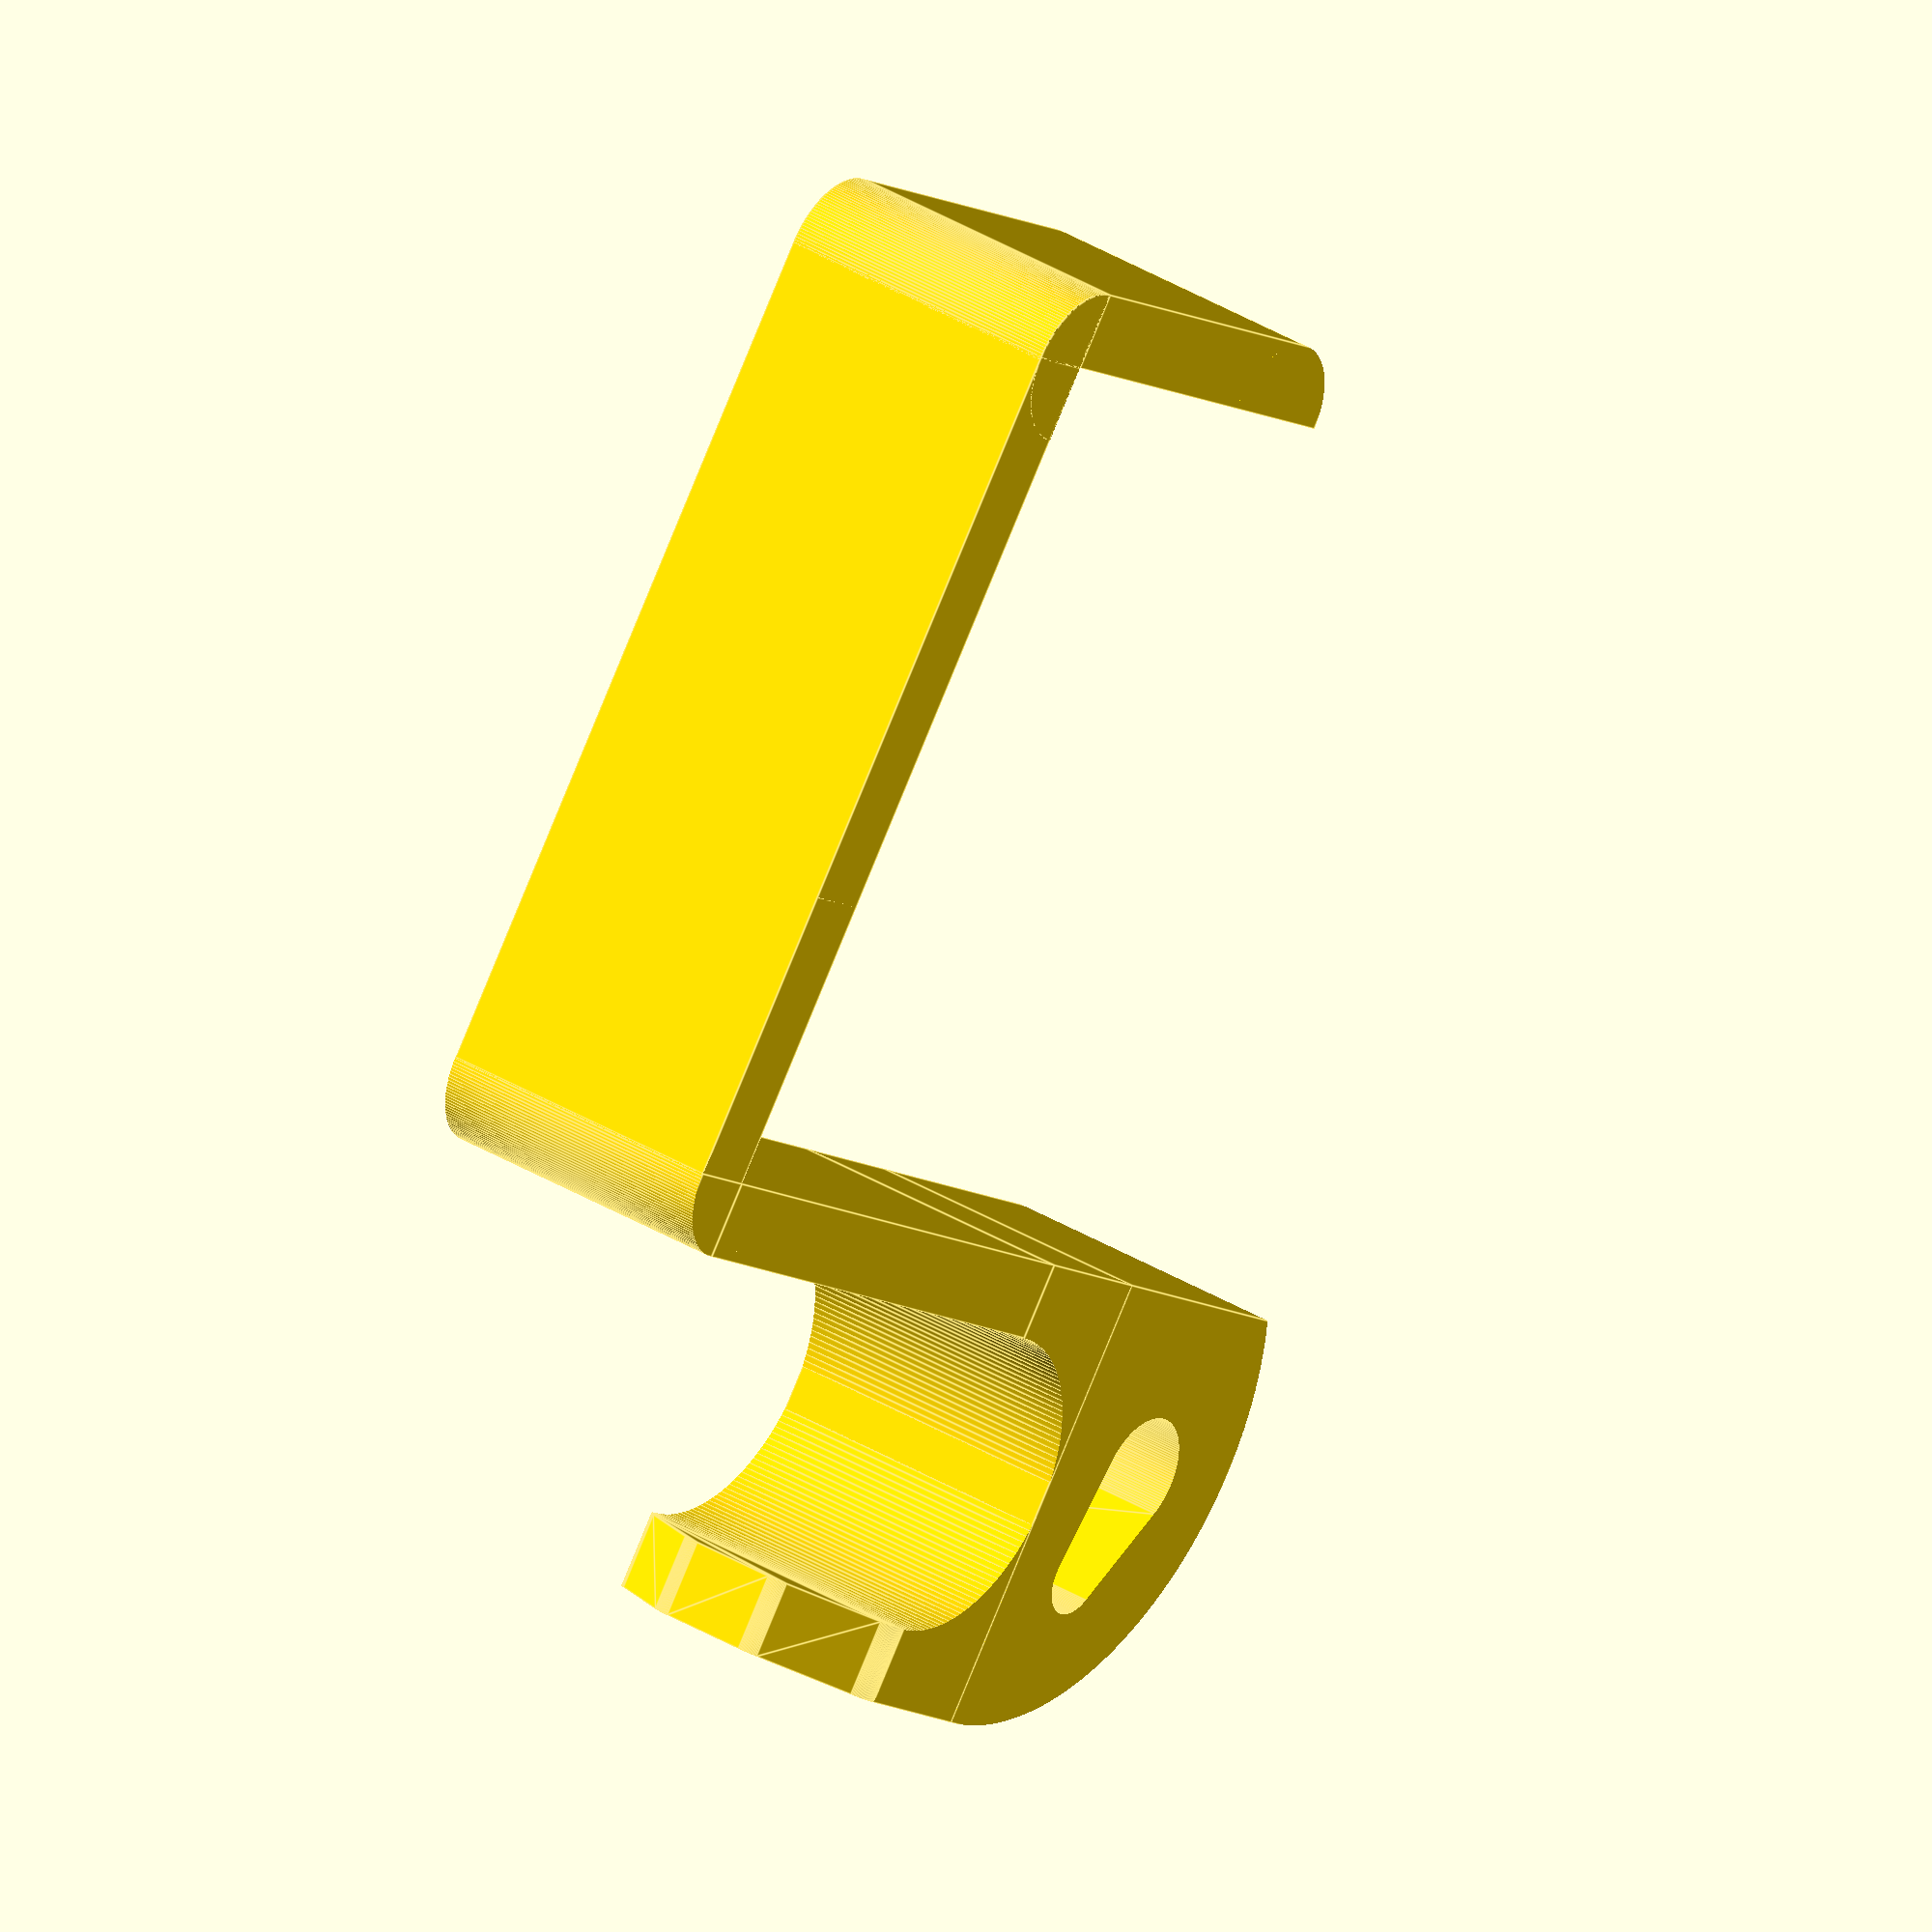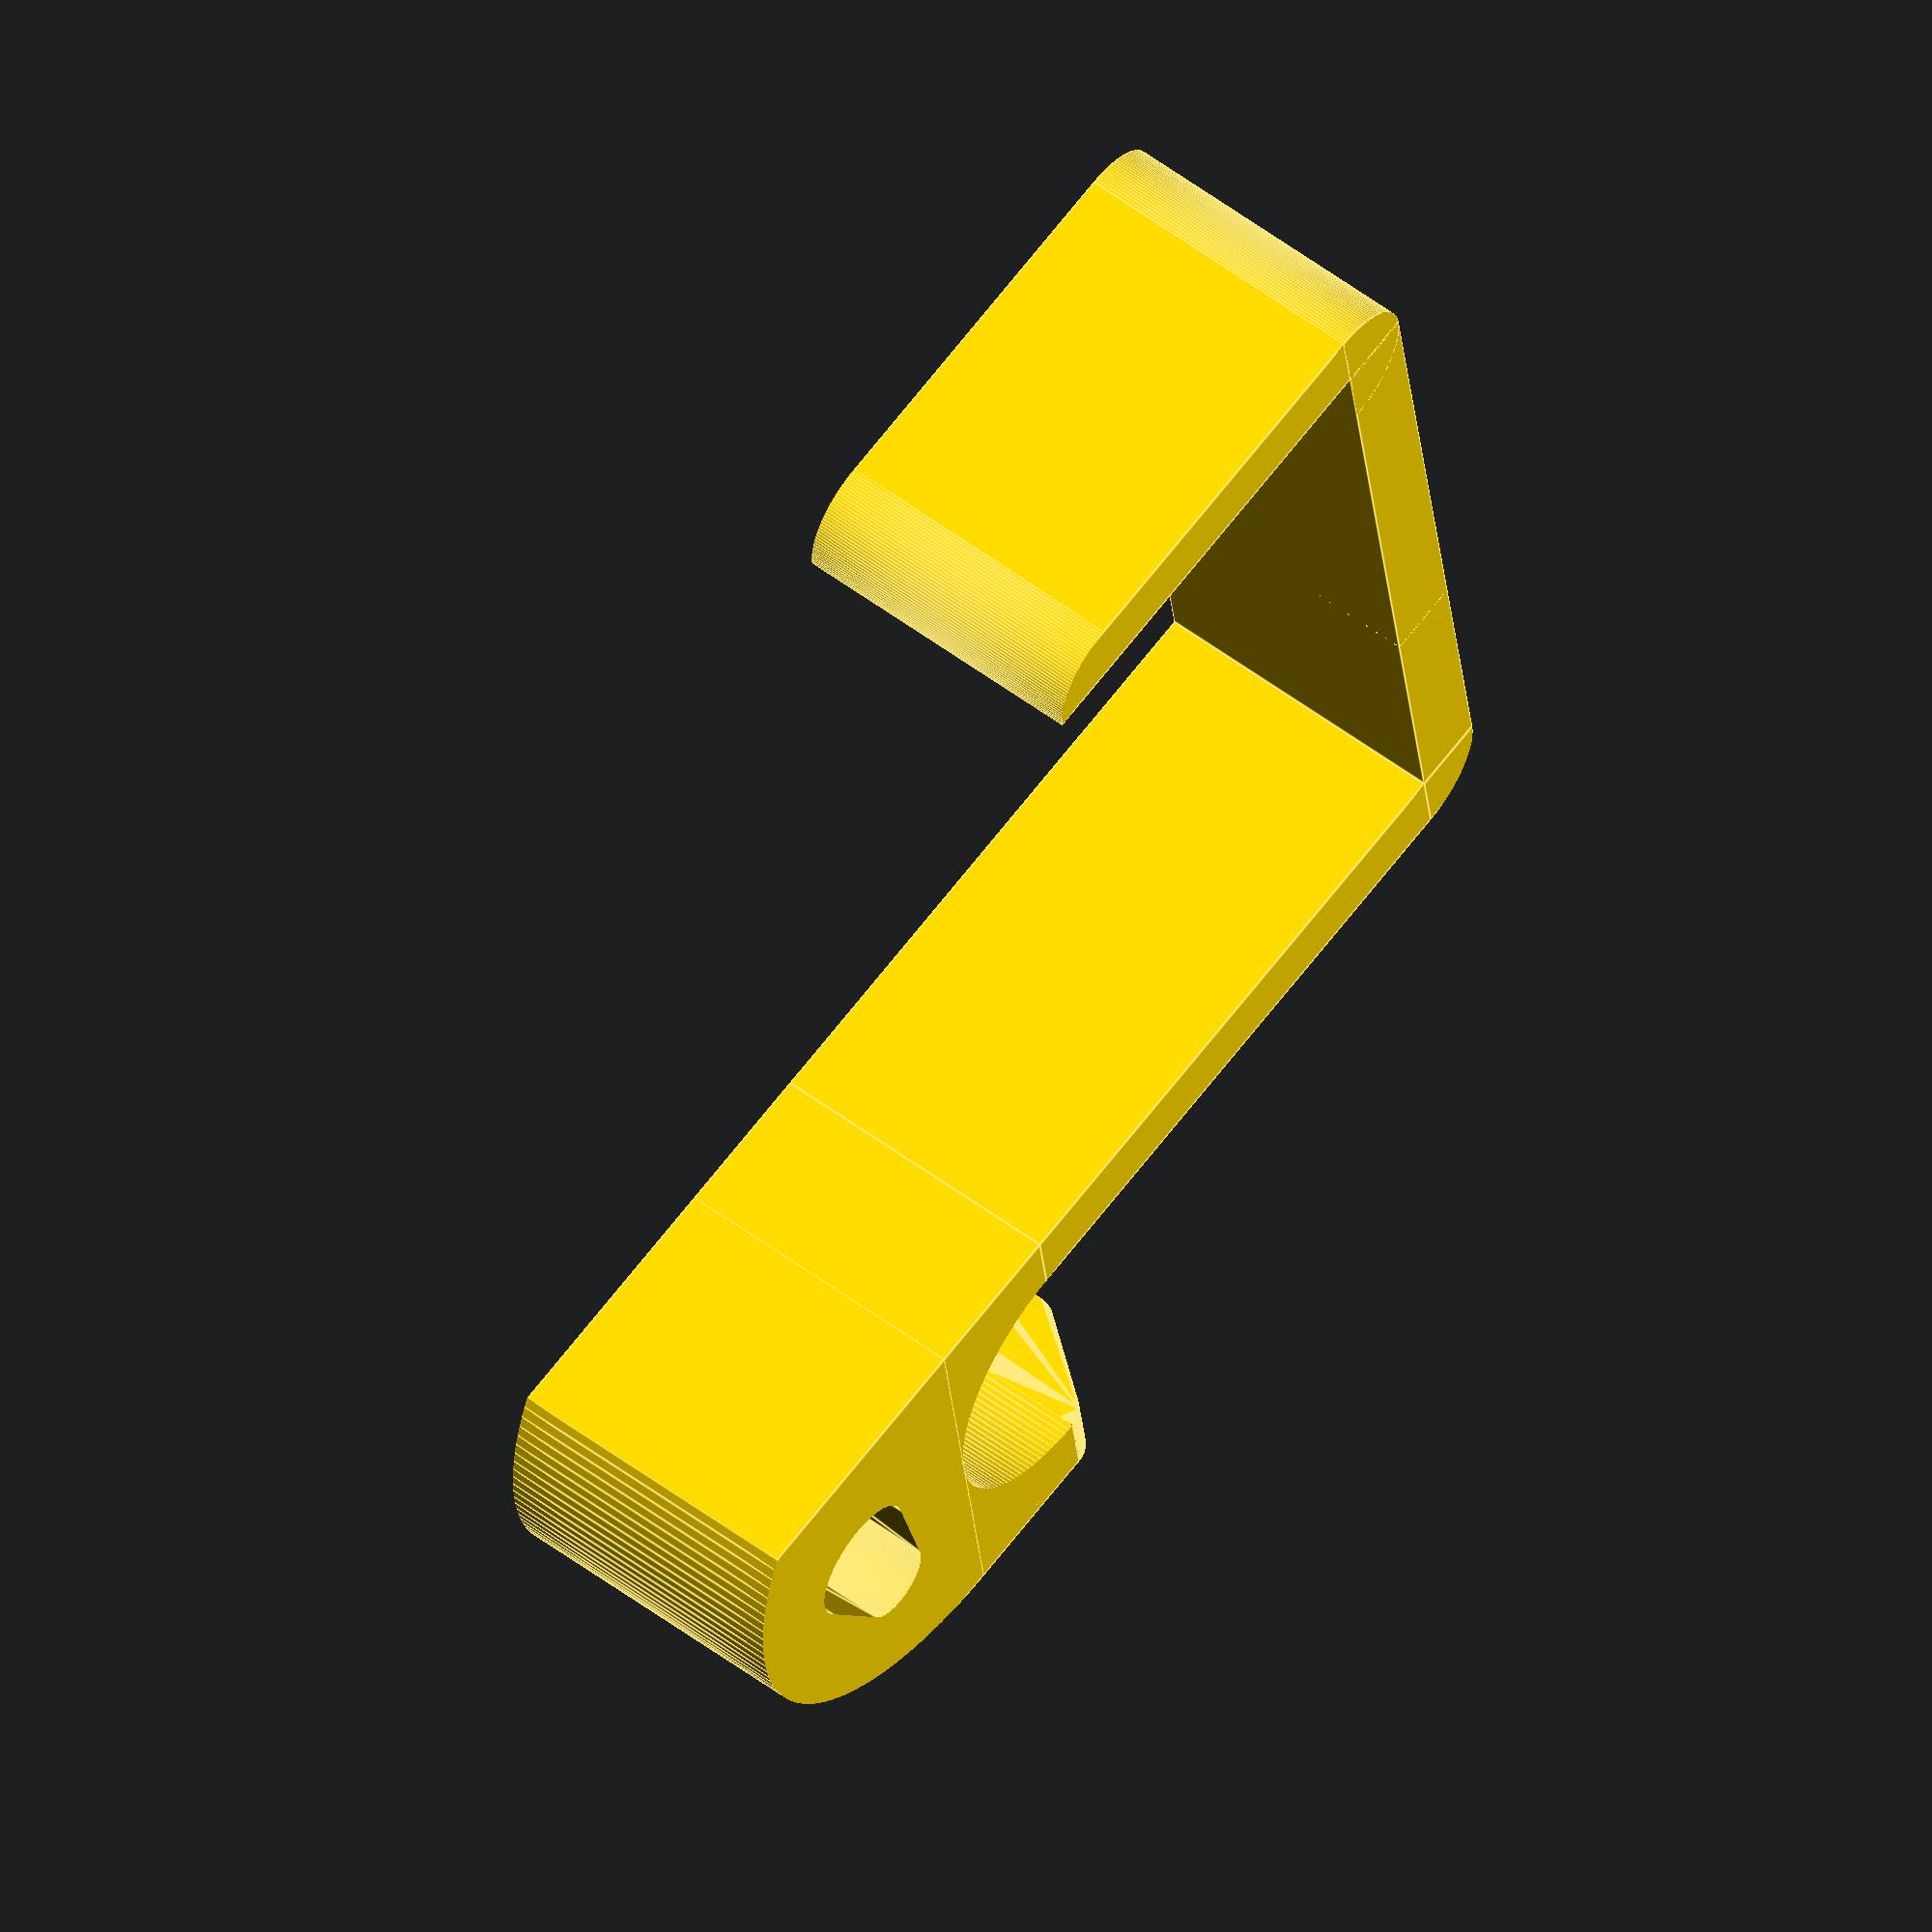
<openscad>
/*----------------------------------------------------------------------------*/
/*-------                         INFORMATIONS                        --------*/
/*----------------------------------------------------------------------------*/
/*----------------------------------------------------------------------------*/

// CUSTOMIZABLE U-HOOK (parametric and very strong hook)
// by Serge Payen, January 2016
// www.sergepayen.fr/en/parametric-u-hook
// "customizable_u_hook" is licenced under Creative Commons :
// Attribution-NonCommercial-ShareAlike 4.0 International (CC BY-NC-SA 4.0)
// http://creativecommons.org/licenses/by-nc-sa/4.0/

// HOW TO USE THIS FILE :

// -- Solution 1 :
// Open this file with OpenScad software (free and open-source)
// http://www.openscad.org/downloads.html
// Choose your parameters in the SETTINGS chapter (see below)
// Press F5 to compile and see the resulting hook
// Check your hook's global size in the console window (below viewing area)
// If OK, press F6 to render
// Go to : File => Export => Export as STL : choose filename and location
// Save the STL file of your customized hook
// Send this STL file to your 3D printer

// -- Solution 2 :
// This file had been optimized for Thingiverse Customizer
// You will need to have a Thingiverse Account, then :
// Go to object's page on Thingiverse
// Click on the button "Open in Customizer"
// Choose your settings in parameters tabs
// Save the STL file of your customized hook
// Send this STL file to your 3D printer



/*----------------------------------------------------------------------------*/
/*-------                           SETTINGS                          --------*/
/*----------------------------------------------------------------------------*/

/* [HOOK SHAPE] */

// Choose between classic hook with screw-holes (0) or "bracket" system (1)
bracket=1; // [0, 1]

// Choose between square (0) and round bracket (1)
bracket_round=0; // [0, 1]

// Choose to have a second hook (1) or not (0)
second_hook=0; // [0, 1]



/* [MAIN HOOK SIZE] */

// Intern diameter of hook's main U shape
hook_size=10; // [0.1:250]

// Hook's "thickness" = object's width = print's height
thickness=10; // [0.1:250]



/* [SECOND HOOK] */

// Lenght of second hook. Good values are around "Hook Size" x 0.75
second_hook_lenght=30; // [0.1:200]

// Angle of second hook. Best is between 45° and 65°.
second_hook_angle=55; // [0:90]



/* [SPACERS] */

// Space between main hook and bottom screw
spacer_1=20; // [0:200]

// Space between bottom screw and secondary hook
spacer_2=0; // [0:200]

// Space between second hook and top screw
spacer_3=0; // [0:200]

// Space between top screw and hook's rounded top
spacer_4=0; // [0:200]



/* [SCREW-HOLES] */

// Diameter of the screw you plan to use
screw_diam=3; // [0:0.5:20]

// Diameter of screw-head
screw_head=8; // [0:0.5:40]

// Screw-head height (deepness for screw-head hole)
screw_head_h=3; // [0:0.5:20]

// Tolerance, for screw easy-fitting
tolerance=0.5; // [0:0.1:10]



/* [BRACKET] */

// Bracket's main size
bracket_size=28; // [0:250]

// Bracket's back lenght
stop_lenght=15; // [0:250]

// Bracket Stiffness (only with square bracket)
bracket_stiffness=2.5; // [0:100]



/* [EXTRA SETTINGS] */

// Choose to have a screw-hole in square bracket (1), or not (0)
safety_screw=0; // [1, 0]

// Choose to have the hook's "triangle" extremity (1) or not (0)
extremity=1; // [1, 0]

// Choose to have screw-holes (1) or not (0)
screw_holes=0; // [1, 0]

// Choose to have the hook's rounded "top" (1) or not (0)
rounded_top=1; // [1, 0]



/*------------------------------------------------------------------------------

NOTE about GENERAL DIMENSIONS AND CUSTOM HEIGHTS SETTINGS :

To respect general shape's efficiency, global size is relative to "hook_size".
Change "hook_size" for a bigger or smaller hook, then choose more options.
Different values for "spacer_1,2,3,4" will change size on Y-axis.

When compiling, OpenScad will return the total dimensions in the console window.
Keep in mind the hook is printed "laying on his side" on print bed.
In the first few lines of console window (below viewing area), you can read :
ECHO : TOTAL_SIZE_ON_X_AXIS = x (total width : adjust "hook_size" and/or bracket)
ECHO : TOTAL_SIZE_ON_Y_AXIS = y (total lenght : adjust with "spacer_1/2/3/4")
ECHO : TOTAL_SIZE_ON_Z_AXIS = z (total height : adjust "thickness")
It will also return informations about all other strategic sizes.
Console will also display warning messages if some values are illogic.

------------------------------------------------------------------------------*/



/*----------------------------------------------------------------------------*/
/*-------                             CODE                            --------*/
/*----------------------------------------------------------------------------*/

/*____________________________________________________________________________*/
/* [HIDDEN] */
// shortcuts
stiffness=hook_size/4;
big_r=hook_size/5;
small_r=stiffness/2;
height_bottom=hook_size;
width_global=hook_size+stiffness*2;
half_width=width_global/2-stiffness/2;
screw_hole=screw_diam+tolerance*2;
screw_house=screw_head+tolerance*2;
bracket_move=bracket_size/2+width_global/2;
bracket_round_diam=bracket_size+stiffness*2;
min_height1=spacer_1+screw_house/2+stiffness;
min_height2=min_height1+spacer_2/2+screw_house/2;
min_height2_hg=spacer_1+stiffness+spacer_2/2;
min_height3=min_height2+spacer_3/2+spacer_2/2;
min_height3_hg=min_height2_hg+spacer_3/2+spacer_2/2;
min_height4=min_height3+spacer_4/2+spacer_3/2+screw_house;
min_height4_hg=min_height3_hg+spacer_3/2+spacer_4/2;
space_global=spacer_1+spacer_2+spacer_3+spacer_4;
$fn=150;

// remove specific colors for each module
color ("Gold")
translate ([hook_size/2,-hook_size/3,thickness/2])
rotate ([0,0,0])
uhook ();

echo (TOTAL_SIZE_ON_Z_AXIS=thickness);
echo (MAIN_HOOK_INTERN_DIAMETER=hook_size);

if (bracket)
{
    echo (BRACKET_SIZE=bracket_size);
    echo (BRACKET_STIFFNESS=bracket_stiffness);
    echo (STOP_LENGHT=stop_lenght);
}
else
{
    echo (SCREW_HOLES_DIAMETER=screw_diam);
    echo (SCREW_HEAD_DIAMETER=screw_head);
    echo (SCREW_HEAD_HEIGHT=screw_head_h);
}

if ((bracket)&&(safety_screw))
{
    echo (SAFETY_SCREW_DIAMETER=screw_diam);
    echo (SAFETY_SCREW_HEAD_DIAMETER=screw_head);
    echo (SAFETY_SCREW_HEAD_HEIGHT=screw_head_h);
}

if (second_hook)
{
    echo (SECOND_HOOK_LENGHT=second_hook_lenght);
    echo (SECOND_HOOK_ANGLE=second_hook_angle);
}






/*____________________________________________________________________________*/
// final union of all modules
module uhook ()
{
    union ()
    {

        // hook's base, this part don't depend on hook's type
        belly ();

        translate ([0,-height_bottom/2-stiffness,0])
        bottom ();

        translate ([half_width,stiffness,0])
        rotate ([0,90,0])
        tip ();



        // conditionnal part, depending on hook's type
        if (bracket)
        {
            translate ([-half_width,stiffness+spacer_1/2,0])
            addH1 ();
            translate ([-half_width,min_height2_hg,0])
            addH2 ();
        }
        else
        {
            translate ([-half_width,stiffness+spacer_1/2,0])
            addH1 ();
            translate ([-half_width,min_height1,0])
            screw ();
            translate ([-half_width,min_height2,0])
            addH2 ();
        }

        if ((bracket)&&(second_hook))
        {
            translate ([-width_global/2,min_height2_hg+spacer_2/2,-thickness/2])
            arm ();
            translate ([-half_width,min_height3_hg+hook_size,0])
            addH3 ();
            translate ([-half_width,min_height4_hg+hook_size,0])
            addH4 ();
            if (bracket_round)
            {
            translate ([-width_global/2-bracket_round_diam/2+stiffness,min_height4_hg+hook_size+spacer_4/2,0])
            sHook ();
            //width calculation
            width_total=width_global-stiffness+bracket_round_diam;
            echo (TOTAL_SIZE_ON_X_AXIS=width_total);
            //height calculation
            height_global=hook_size*2+stiffness*2+space_global+bracket_round_diam/2;
            echo (TOTAL_SIZE_ON_Y_AXIS=height_global);
            }
            else
            {
                translate ([-half_width,min_height4_hg+hook_size+spacer_4/2+stiffness/2,0])
                head ();
                translate ([-bracket_move,min_height4_hg+hook_size+spacer_4/2+stiffness-bracket_stiffness/2,0])
                hang ();
                //width calculation
                width_total=width_global+bracket_size+bracket_stiffness;
                echo (TOTAL_SIZE_ON_X_AXIS=width_total);
                //height calculation
                height_global=hook_size*2+stiffness*3+space_global;
                echo (TOTAL_SIZE_ON_Y_AXIS=height_global);
            }

        }

        else if (second_hook)
        {
            translate ([-width_global/2,min_height2+spacer_2/2,-thickness/2])
            arm ();
            translate ([-half_width,min_height3+hook_size,0])
            addH3 ();
            translate ([-half_width,min_height3+hook_size+spacer_3/2+screw_house/2,0])
            screw ();
            translate ([-half_width,min_height4+hook_size,0])
            addH4 ();
            translate ([-half_width,min_height4+hook_size+spacer_4/2+stiffness/2,0])
            head ();
            //height calculation
            height_global=hook_size*2+stiffness*3+screw_house*2+space_global;
            echo (TOTAL_SIZE_ON_Y_AXIS=height_global);
        }
        else if (bracket)
        {
            translate ([-half_width,min_height3_hg,0])
            addH3 ();
            translate ([-half_width,min_height4_hg,0])
            addH4 ();
            if (bracket_round)
            {
                translate ([-width_global/2-bracket_round_diam/2+stiffness,min_height4_hg+spacer_4/2,0])
                sHook ();
                //width calculation
                width_total=width_global-stiffness+bracket_round_diam;
                echo (TOTAL_SIZE_ON_X_AXIS=width_total);
                //height calculation
                height_global=hook_size+stiffness*2+space_global+bracket_round_diam/2;
                echo (TOTAL_SIZE_ON_Y_AXIS=height_global);
            }
            else
            {
                translate ([-half_width,min_height4_hg+spacer_4/2+stiffness/2,0])
                head ();
                translate ([-bracket_move,min_height4_hg+spacer_4/2+stiffness-bracket_stiffness/2,0])
                hang ();
                //width calculation
                width_total=width_global+bracket_size+bracket_stiffness;
                echo (TOTAL_SIZE_ON_X_AXIS=width_total);
                //height calculation
                height_global=hook_size+stiffness*3+space_global;
                echo (TOTAL_SIZE_ON_Y_AXIS=height_global);
            }

        }
        else
        {
            translate ([-half_width,min_height3,0])
            addH3 ();
            translate ([-half_width,min_height3+spacer_3/2+screw_house/2,0])
            screw ();
            translate ([-half_width,min_height4,0])
            addH4 ();
            translate ([-half_width,min_height4+spacer_4/2+stiffness/2,0])
            head ();
            //height calculation
            height_global=hook_size+stiffness*3+screw_house*2+space_global;
            echo (TOTAL_SIZE_ON_Y_AXIS=height_global);
        }

    }

}



/*____________________________________________________________________________*/
// hook's bottom shape, with a hole inside
module bottom ()
{
    color ("Gold")
    difference ()
    {
        // bottom
        intersection ()
        {
            cube ([width_global,height_bottom+0.1,thickness], center=true);

            translate ([-stiffness,height_bottom/2,0])
            cylinder(r=hook_size/2+stiffness*2, h=thickness+0.1, center=true);

        }

        // hole
        hull ()
        {
            translate ([-big_r/2-stiffness/4,0,0])
            cylinder (r=big_r, h=thickness+0.2, center=true);

            translate ([big_r,stiffness/2,0])
            cylinder (r=small_r, h=thickness+0.2, center=true);

        }

    }

}


/*____________________________________________________________________________*/
// main hook's U-shape
module belly ()
{
    color ("Crimson")
    difference ()
    {
        // base cube
        cube ([width_global,hook_size/2,thickness], center=true);

        // half-cylindric hole
        translate ([0,hook_size/4,0])
        cylinder (r=hook_size/2, h=thickness+0.1, center=true);

    }
}


/*____________________________________________________________________________*/
// screw-hole module
module screw ()
{
    if (thickness>screw_house*8)
    {
        color ("Silver")
        difference ()
        {
            //base cube
            cube ([stiffness,screw_house,thickness], center=true);

            if (screw_holes)
            {
                // screw1 hole
                translate ([0,0,thickness/4])
                rotate ([0,90,0])
                cylinder (d=screw_hole, h=stiffness+0.1, center=true);

                // screw1-head hole 1
                translate ([stiffness/2-screw_head_h/2+0.1,0,thickness/4])
                rotate ([0,90,0])
                cylinder (d=screw_house, h=screw_head_h, center=true);

                // screw2 hole
                translate ([0,0,-thickness/4])
                rotate ([0,90,0])
                cylinder (d=screw_hole, h=stiffness+0.1, center=true);

                // screw2-head hole 1
                translate ([stiffness/2-screw_head_h/2+0.1,0,-thickness/4])
                rotate ([0,90,0])
                cylinder (d=screw_house, h=screw_head_h, center=true);
            }
        }

    }
    else
    {
        color ("Silver")
        difference ()
        {
            //base cube
            cube ([stiffness,screw_house,thickness], center=true);

            if (screw_holes)
            {
                // screw hole
                rotate ([0,90,0])
                cylinder (d=screw_hole, h=stiffness+0.1, center=true);

                // screw-head hole
                translate ([stiffness/2-screw_head_h/2+0.1,0,0])
                rotate ([0,90,0])
                cylinder (d=screw_house, h=screw_head_h, center=true);
            }

        }
    }

}


/*____________________________________________________________________________*/
// hook's triangle extremity
module tip ()
{
    if (extremity)
    color ("Gold")
    difference ()
    {
        hull ()
        {
            translate ([thickness/2-thickness/10,0,0])
            cylinder (d=thickness/5, h=stiffness, center=true);
            translate ([-thickness/2+thickness/10,0,0])
            cylinder (d=thickness/5, h=stiffness, center=true);

            translate ([thickness/7,thickness/5,0])
            cylinder (d=thickness/5, h=stiffness, center=true);
            translate ([-thickness/7,thickness/5,0])
            cylinder (d=thickness/5, h=stiffness, center=true);
        }

        translate ([0,-thickness/4,0])
        cube ([thickness+0.1, thickness/2, thickness], center=true);

    }
    else
    {
        hull ()
        {
            translate ([thickness/2-thickness/10,0,0])
            cylinder (d=thickness/5, h=stiffness, center=true);
            translate ([-thickness/2+thickness/10,0,0])
            cylinder (d=thickness/5, h=stiffness, center=true);
        }
    }

}


/*____________________________________________________________________________*/
// secondary hook
module arm ()
{
    color ("Orange")
    union ()
    {
        cube ([stiffness, hook_size, thickness]);

        translate ([0,stiffness,0])
        union ()
        {
            rotate ([0,0,-second_hook_angle])
            union ()
            {
                hull ()
                {
                    cube ([stiffness, second_hook_lenght, thickness]);
                    rotate ([0,0,second_hook_angle])
                    translate ([0,-stiffness,0])
                    cube ([stiffness, stiffness, thickness]);
                }

                rotate ([0,90,0])
                translate ([-thickness/2,second_hook_lenght,stiffness/2])
                tip ();
            }
        }
    }

}


/*____________________________________________________________________________*/
// hook's rounded top
module head ()
{
    color ("Gold")
    intersection ()
    {
        cube ([stiffness,stiffness,thickness], center=true);
        if (rounded_top)
        translate ([-stiffness/2,-stiffness/2,0])
        cylinder (r=stiffness, h=thickness+0.2, center=true);
    }

}


/*____________________________________________________________________________*/
// Square bracket, rectangular part to clip on a door's top
module hang ()
{
    union ()
    {
        //bracket part 1, on one side of safety screw
        color ("Crimson")
        translate ([bracket_size/4+screw_house/4,0,0])
        cube ([bracket_size/2-screw_house/2,bracket_stiffness,thickness], center=true);

        //safety screw
        if (safety_screw)
        {
            color ("Silver")
            difference ()
            {
                cube ([screw_house,bracket_stiffness,thickness],center=true);
                rotate ([90,0,0])
                cylinder (d=screw_hole, h=bracket_stiffness+0.1, center=true);
                translate ([0,bracket_stiffness/2-screw_head_h/2,0])
                rotate ([90,0,0])
                cylinder (d=screw_house, h=screw_head_h+0.1, center=true);
            }

            //bracket part 2, on the other side of safety screw
            color ("Crimson")
            translate ([-bracket_size/4-screw_house/4,0,0])
            cube ([bracket_size/2-screw_house/2,bracket_stiffness,thickness], center=true);

            //stop
            color ("Orange")
            translate ([-bracket_size/2-bracket_stiffness/2,0,0])

            union ()
            {
                // rounding part between bracket top part and stop
                intersection ()
                {
                    cube ([bracket_stiffness,bracket_stiffness,thickness],center=true);
                    translate ([bracket_stiffness/2,-bracket_stiffness/2,0])
                    cylinder (r=bracket_stiffness, h=thickness, center=true);
                }

                difference ()
                {
                    // stop main cube
                    color ("DeepSkyBlue")
                    translate ([0,-stop_lenght/2-bracket_stiffness/2,0])
                    cube ([bracket_stiffness,stop_lenght,thickness], center=true);

                    // rounding stop's bottom extremity
                    if (stop_lenght>=bracket_stiffness)
                    translate ([0,-stop_lenght,0])
                    difference ()
                    {
                        cube ([bracket_stiffness+0.1,bracket_stiffness+0.1,thickness+0.1],center=true);
                        translate ([bracket_stiffness/2,bracket_stiffness/2,0])
                        cylinder (r=bracket_stiffness, h=thickness+0.2, center=true);
                    }
                }

            }

        }

        else
        {
            union ()
            {
                //bracket main size (top part)
                color ("Crimson")
                cube ([bracket_size,bracket_stiffness,thickness],center=true);

                // rounding part between bracket top part and stop
                translate ([-bracket_size/2-bracket_stiffness/2,0,0])
                intersection ()
                {
                    cube ([bracket_stiffness,bracket_stiffness,thickness],center=true);
                    translate ([bracket_stiffness/2,-bracket_stiffness/2,0])
                    cylinder (r=bracket_stiffness, h=thickness, center=true);
                }

                difference ()
                {
                    color ("DeepSkyBlue")
                    // stop main cube
                    translate ([-bracket_size/2-bracket_stiffness/2,-stop_lenght/2-bracket_stiffness/2,0])
                    cube ([bracket_stiffness,stop_lenght,thickness], center=true);

                    // rounding stop's bottom extremity
                    if (stop_lenght>=bracket_stiffness)
                    translate ([-bracket_size/2-bracket_stiffness/2,-stop_lenght,0])
                    difference ()
                    {
                        cube ([bracket_stiffness+0.1,bracket_stiffness+0.1,thickness+0.1],center=true);
                        translate ([bracket_stiffness/2,bracket_stiffness/2,0])
                        cylinder (r=bracket_stiffness, h=thickness+0.2, center=true);
                    }
                }

            }
        }

    }
}


/*____________________________________________________________________________*/
// Rounded bracket, to clip hook on a tube
module sHook ()
union ()
{
    // difference to erase bottom half
    difference ()
    {
        // difference between extern and intern diameters
        color ("Crimson")
        difference ()
        {
            cylinder (d=bracket_round_diam, h=thickness, center=true);
            cylinder (d=bracket_size,h=thickness+0.1, center=true);
        }

        //cube to erase bottom half
        translate ([0,-bracket_round_diam/4,0])
        cube ([bracket_round_diam+0.1,bracket_round_diam/2,thickness+0.1], center=true);
    }

    // rounded extremity
    color ("DeepSkyBlue")
    hull ()
    {
        translate ([-bracket_round_diam/2+stiffness/2,0,0])
        cylinder (d=stiffness, h=thickness, center=true);
        translate ([-bracket_round_diam/2+stiffness/2,-stop_lenght+stiffness/2,0])
        cylinder (d=stiffness, h=thickness, center=true);
    }

}



/*____________________________________________________________________________*/
// spacer_1 : custom height above main hook, below bottom screw
module addH1 ()
{
    color ("Cyan")
    cube ([stiffness,spacer_1,thickness], center=true);
}


/*____________________________________________________________________________*/
// spacer_2 : custom height above bottom screw, below secondary hook
module addH2 ()
{
    color ("DeepSkyBlue")
    cube ([stiffness,spacer_2,thickness], center=true);
}


/*____________________________________________________________________________*/
// spacer_3 : custom height above secondary hook, below top screw
module addH3 ()
{
    color ("DodgerBlue")
    cube ([stiffness,spacer_3,thickness], center=true);
}


/*____________________________________________________________________________*/
// spacer_4 : custom height above top screw, below rounded top
module addH4 ()
{
    color ("DarkBlue")
    cube ([stiffness,spacer_4,thickness], center=true);
}


/*____________________________________________________________________________*/
/*____________________________________________________________________________*/
/*____________________________________________________________________________*/
// Warning messages

if ((bracket)&&(safety_screw)&&(bracket_round!=true))
{
    if (thickness<screw_house*2)
    echo (" WARNING : Safety Screw Hole seems too big compare to Thickness ");
    if (screw_head_h>bracket_stiffness)
    echo (" WARNING : Safety Screw Head Height seems too big compare to Bracket Stiffness ");
    if (screw_head<=screw_diam)
    echo (" WARNING : Screw Head Diameter should be bigger than Screw Diameter ");
    if (bracket_size<=screw_house)
    echo (" WARNING : Bracket Size seems too small compare to Screw Holes ");
    if (stop_lenght<bracket_stiffness)
    echo (" WARNING : Stop Lenght should be bigger than Bracket Stiffness ");
}

if (bracket!=true)
{
    if (thickness<screw_house*2)
    echo (" WARNING : Screw Holes seems too big compare to Thickness ");
    if (screw_head<=screw_diam)
    echo (" WARNING : Screw Head Diameter should be bigger than Screw Diameter ");
    if (screw_head_h>stiffness/2)
    echo (" WARNING : Screw Head Height seems too big compare to Hook Size");
}

if ((bracket!=true)&&(second_hook!=true))
{
    if (spacer_2+spacer_3<screw_house)
    echo (" WARNING : Screws seems too close. Push up value of Spacer 2 or 3 ");
}

if (second_hook)
{
    if (second_hook_lenght>hook_size)
    echo (" WARNING : Second Hook Lenght should be smaller than Hook Size ");
    if (second_hook_lenght<hook_size/3)
    echo (" WARNING : Second Hook Lenght seems very small compare to Hook Size ");
    if (second_hook_angle<45)
    echo (" WARNING : Best values for Second Hook Angle are between 45° and 65° ");
    if (second_hook_angle>65)
    echo (" WARNING : Best values for Second Hook Angle are between 45° and 65° ");
}

</openscad>
<views>
elev=143.8 azim=232.3 roll=51.4 proj=o view=edges
elev=303.4 azim=82.2 roll=307.8 proj=o view=edges
</views>
